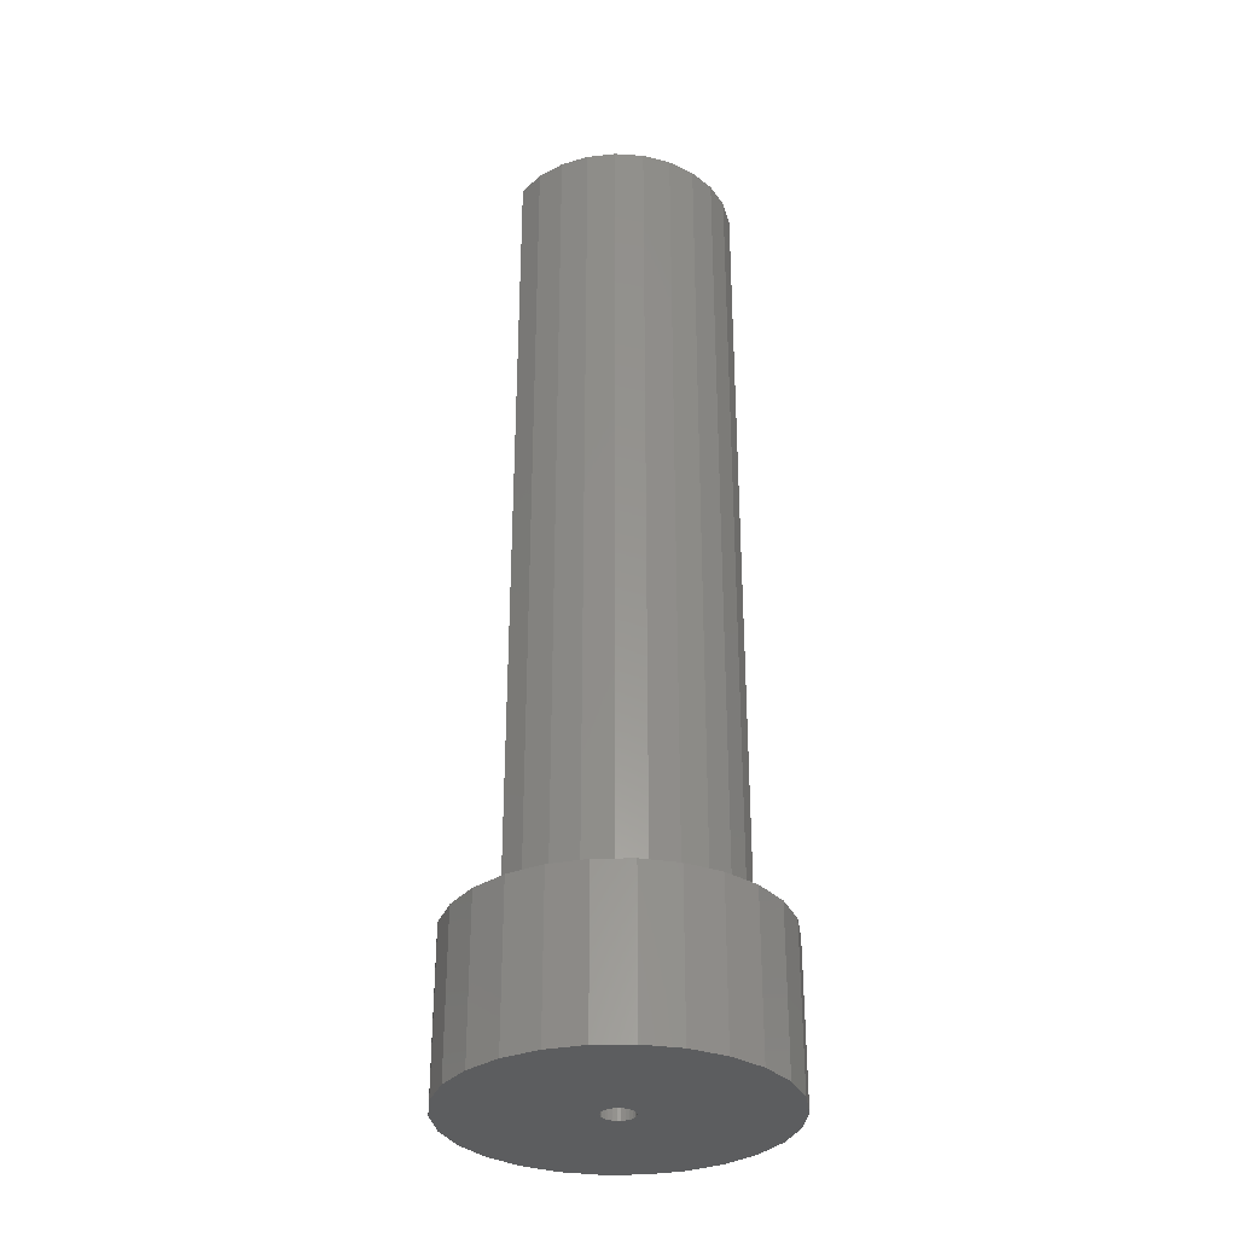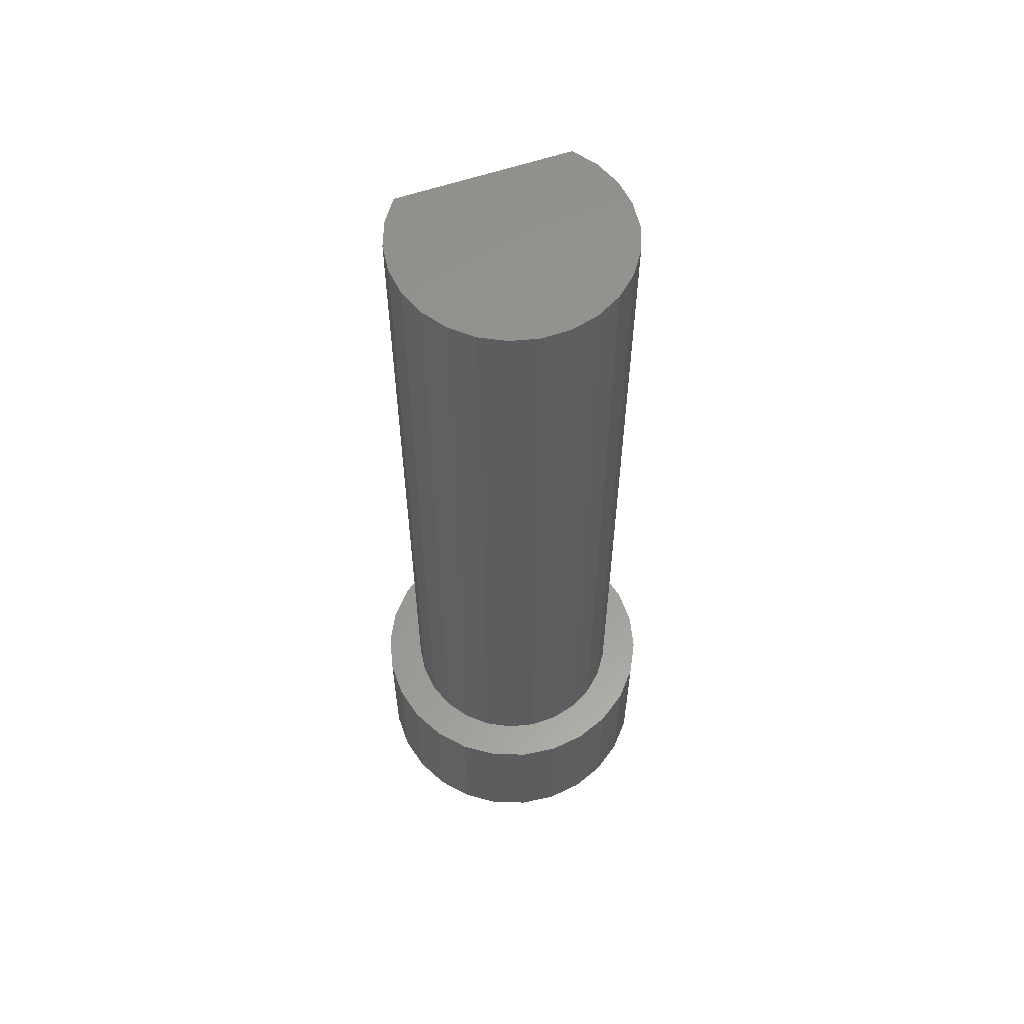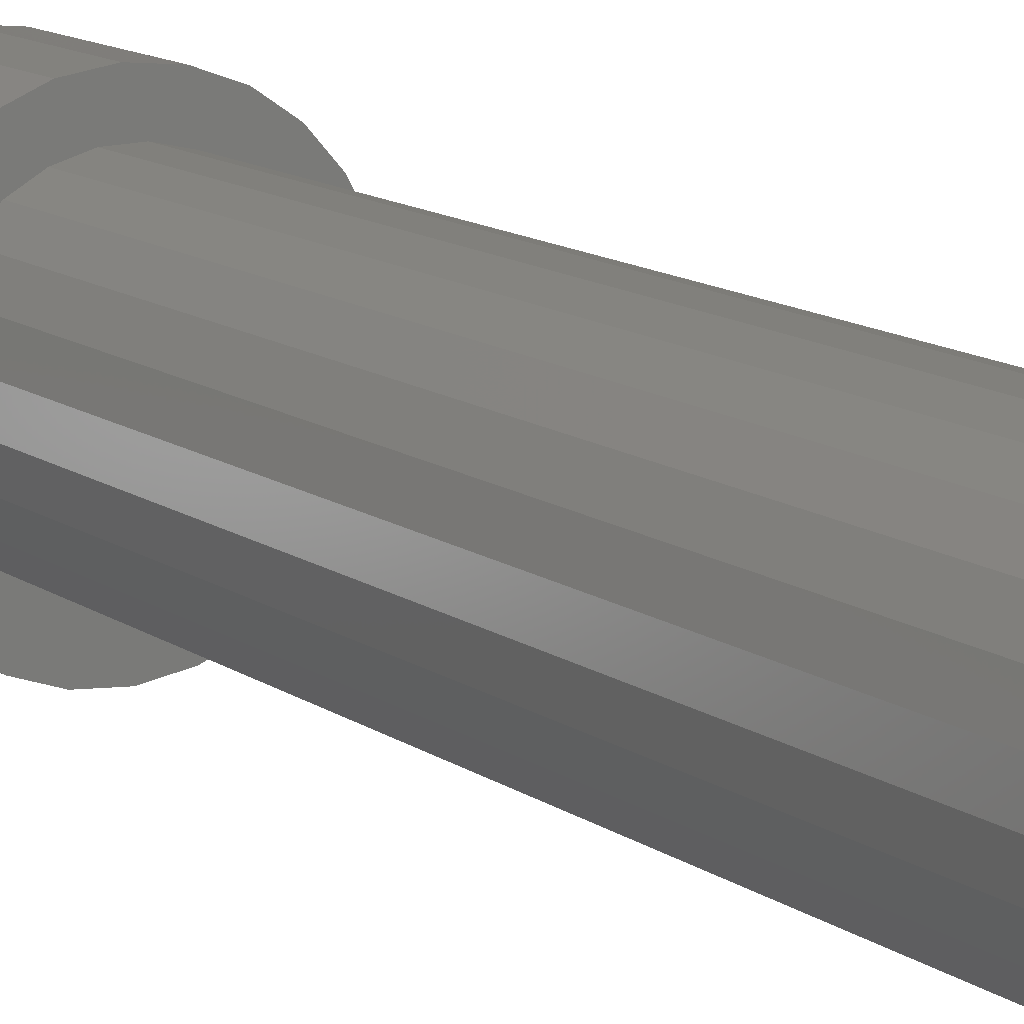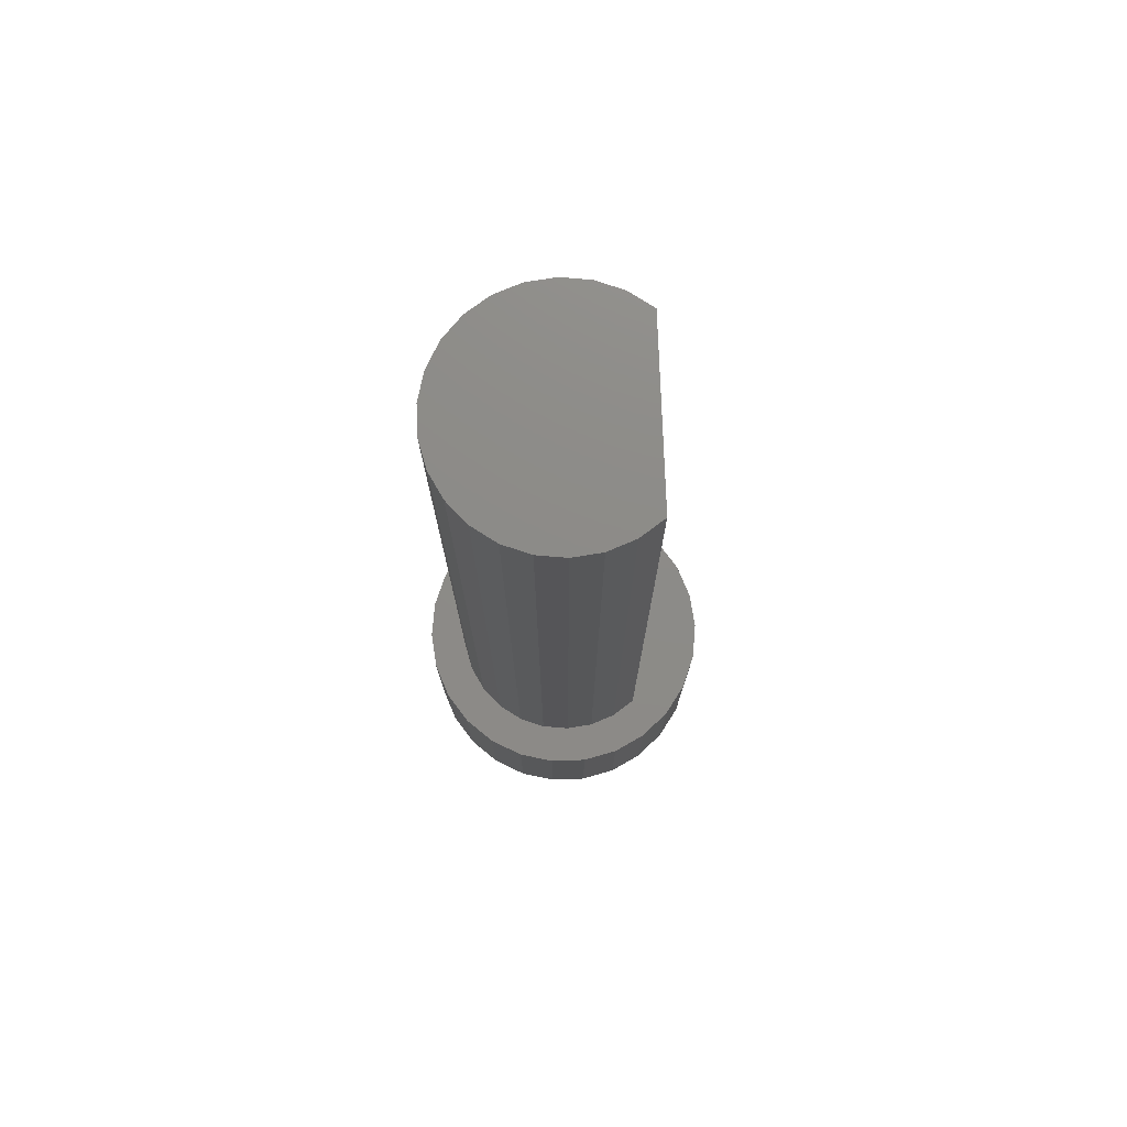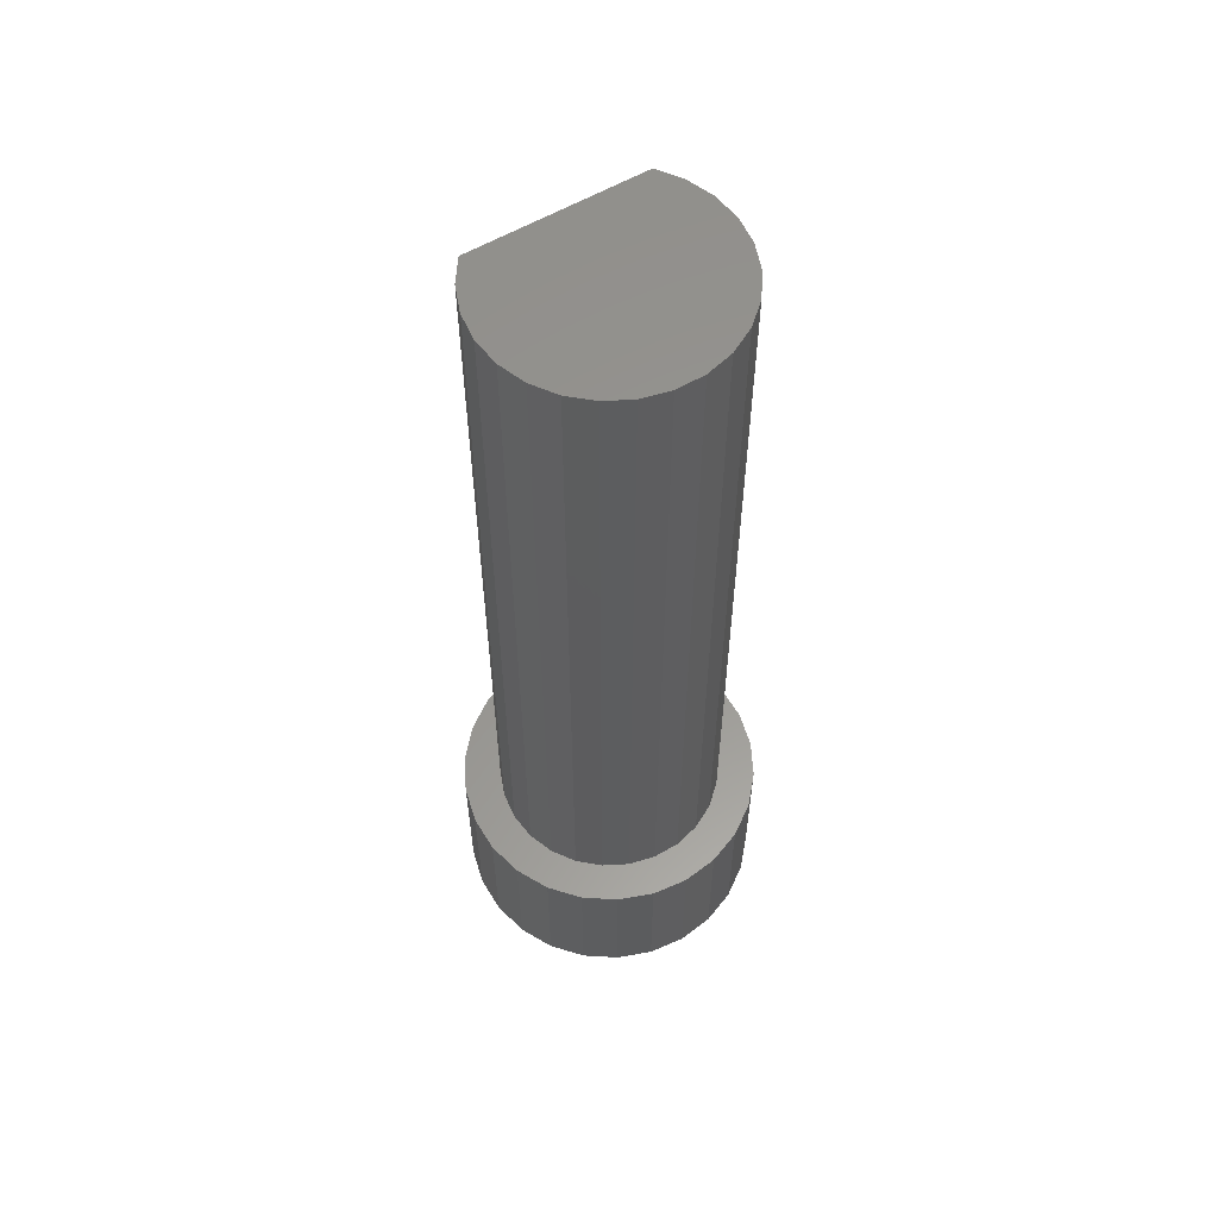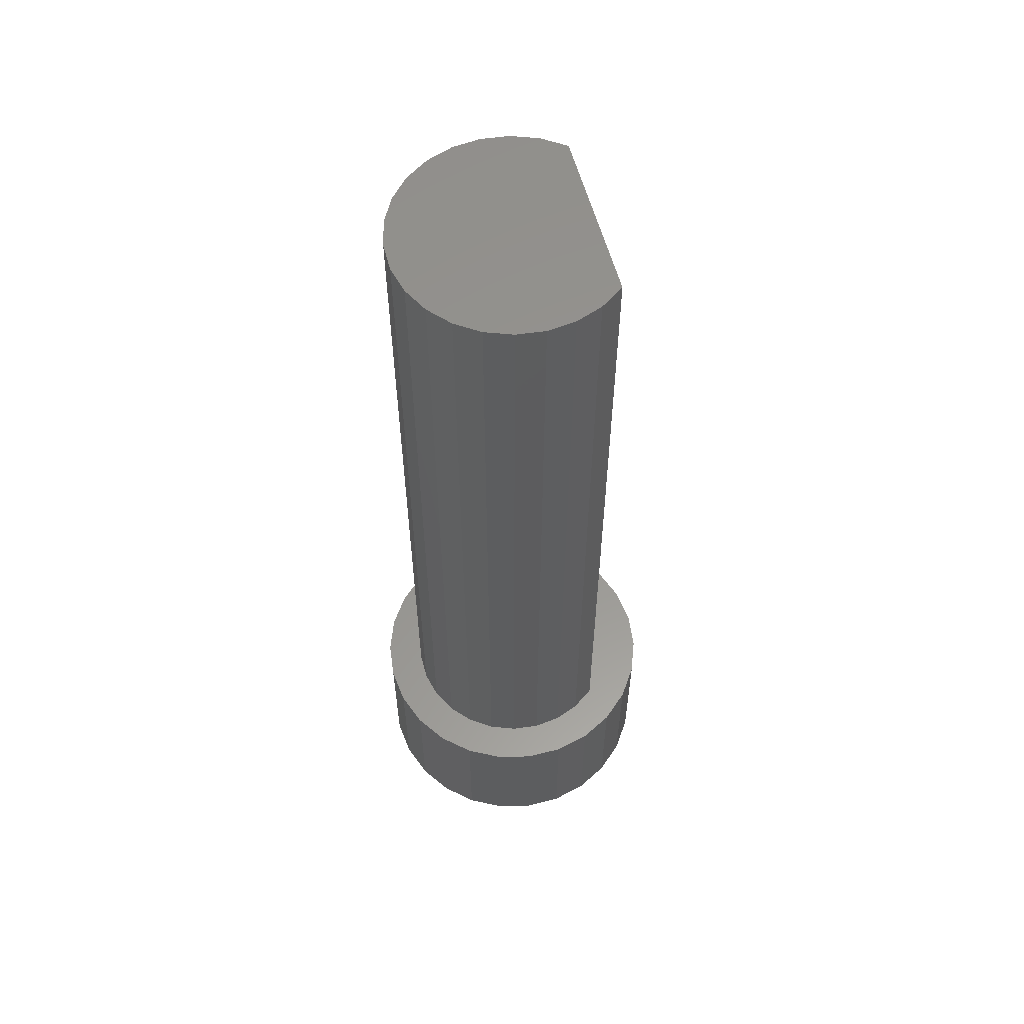
<metadata>
{"format":"stl","ext":"stl","renderer":"f3d","projection":"perspective","resolution":1024,"background":"white","views":[{"elev":-32.3,"azim":-74.7,"up":"+Y"},{"elev":58.8,"azim":-19.5,"up":"+Y"},{"elev":14.2,"azim":144.6,"up":"+Z"},{"elev":75.8,"azim":87.9,"up":"+Y"},{"elev":58.4,"azim":-31.1,"up":"+Y"},{"elev":58.1,"azim":75.1,"up":"+Y"}]}
</metadata>
<code>
# stl→obj: 144 verts, 284 faces
v -0.04786 0 0.1942
v 0 2 0.2
v 0 0 0.2
v -0.04786 2 0.1942
v -0.09294 0 0.1771
v -0.09294 2 0.1771
v -0.1326 0 0.1497
v -0.1326 2 0.1497
v -0.1646 0 0.1136
v -0.1646 2 0.1136
v -0.187 0 0.07092
v -0.187 2 0.07092
v -0.1985 0 0.02411
v -0.1985 2 0.02411
v -0.1985 0 -0.02411
v -0.1985 2 -0.02411
v -0.187 0 -0.07092
v -0.187 2 -0.07092
v -0.1646 0 -0.1136
v -0.1646 2 -0.1136
v -0.1326 0 -0.1497
v -0.1326 2 -0.1497
v -0.09294 0 -0.1771
v -0.09294 2 -0.1771
v -0.04786 0 -0.1942
v -0.04786 2 -0.1942
v -8.882e-16 2 -0.2
v -8.882e-16 0 -0.2
v 0.04786 0 -0.1942
v 0.04786 2 -0.1942
v 0.09294 0 -0.1771
v 0.09294 2 -0.1771
v 0.1326 2 -0.1497
v 0.1326 0 -0.1497
v 0.1646 2 -0.1136
v 0.1646 0 -0.1136
v 0.187 0 -0.07092
v 0.187 2 -0.07092
v 0.1985 0 -0.02411
v 0.1985 2 -0.02411
v 0.1985 0 0.02411
v 0.1985 2 0.02411
v 0.187 0 0.07092
v 0.187 2 0.07092
v 0.1646 0 0.1136
v 0.1646 2 0.1136
v 0.1326 0 0.1497
v 0.1326 2 0.1497
v 0.09294 0 0.1771
v 0.09294 2 0.1771
v 0.04786 0 0.1942
v 0.04786 2 0.1942
v -0.4786 -3.553e-15 1.942
v 0 -3.553e-15 2
v 0 2 2
v -0.4786 2 1.942
v -0.9294 -3.553e-15 1.771
v -0.9294 2 1.771
v -1.326 0 1.497
v -1.326 2 1.497
v -1.646 0 1.136
v -1.646 2 1.136
v -1.87 0 0.7092
v -1.87 2 0.7092
v -1.985 0 0.2411
v -1.985 2 0.2411
v -1.985 0 -0.2411
v -1.985 2 -0.2411
v -1.87 0 -0.7092
v -1.87 2 -0.7092
v -1.646 0 -1.136
v -1.646 2 -1.136
v -1.326 0 -1.497
v -1.326 2 -1.497
v -0.9294 0 -1.771
v -0.9294 2 -1.771
v -0.4786 0 -1.942
v -0.4786 2 -1.942
v 1.776e-15 0 -2
v 1.776e-15 2 -2
v 0.4786 0 -1.942
v 0.4786 2 -1.942
v 0.9294 2 -1.771
v 0.9294 0 -1.771
v 1.326 0 -1.497
v 1.326 2 -1.497
v 1.646 0 -1.136
v 1.646 2 -1.136
v 1.87 0 -0.7092
v 1.87 2 -0.7092
v 1.985 2 -0.2411
v 1.985 0 -0.2411
v 1.985 0 0.2411
v 1.985 2 0.2411
v 1.87 0 0.7092
v 1.87 2 0.7092
v 1.646 0 1.136
v 1.646 2 1.136
v 1.326 2 1.497
v 1.326 0 1.497
v 0.9294 -3.553e-15 1.771
v 0.9294 2 1.771
v 0.4786 -3.553e-15 1.942
v 0.4786 2 1.942
v 1.325 2 -0.7027
v 1.118 12.3 -1
v 1.325 12.3 -0.7027
v 1.118 2 -1
v 1.455 2 -0.3644
v 1.455 12.3 -0.3644
v 1.5 2 -0.00487
v 1.5 12.3 -0.00487
v 1.457 2 0.355
v 1.457 12.3 0.355
v 1.33 2 0.6941
v 1.33 12.3 0.6941
v 1.125 2 0.9927
v 1.125 12.3 0.9927
v 0.8536 12.3 1.233
v 0.8536 2 1.233
v 0.533 2 1.402
v 0.533 12.3 1.402
v 0.1812 12.3 1.489
v 0.1812 2 1.489
v -0.1812 2 1.489
v -0.1812 12.3 1.489
v -0.533 2 1.402
v -0.533 12.3 1.402
v -0.8536 2 1.233
v -0.8536 12.3 1.233
v -1.125 2 0.9927
v -1.125 12.3 0.9927
v -1.33 2 0.6941
v -1.33 12.3 0.6941
v -1.457 12.3 0.355
v -1.457 2 0.355
v -1.5 2 -0.00487
v -1.5 12.3 -0.00487
v -1.455 2 -0.3644
v -1.455 12.3 -0.3644
v -1.325 2 -0.7027
v -1.325 12.3 -0.7027
v -1.118 2 -1
v -1.118 12.3 -1
f 1 2 3
f 1 4 2
f 5 6 4
f 5 4 1
f 7 8 6
f 7 6 5
f 9 10 8
f 9 8 7
f 11 12 10
f 11 10 9
f 13 14 12
f 13 12 11
f 15 16 14
f 15 14 13
f 17 18 16
f 17 16 15
f 19 20 18
f 19 18 17
f 21 22 20
f 21 20 19
f 23 24 22
f 23 22 21
f 25 24 23
f 25 26 24
f 25 27 26
f 28 27 25
f 29 27 28
f 29 30 27
f 31 30 29
f 31 32 30
f 31 33 32
f 34 33 31
f 34 35 33
f 36 35 34
f 37 35 36
f 37 38 35
f 39 38 37
f 39 40 38
f 41 40 39
f 41 42 40
f 43 42 41
f 43 44 42
f 45 44 43
f 45 46 44
f 47 46 45
f 47 48 46
f 49 50 48
f 49 48 47
f 51 52 50
f 51 50 49
f 3 52 51
f 3 2 52
f 53 54 55
f 53 55 56
f 57 56 58
f 57 53 56
f 59 58 60
f 59 57 58
f 61 60 62
f 61 59 60
f 63 62 64
f 63 61 62
f 65 64 66
f 65 63 64
f 67 66 68
f 67 65 66
f 69 68 70
f 69 67 68
f 71 70 72
f 71 69 70
f 73 72 74
f 73 71 72
f 75 73 74
f 75 74 76
f 77 75 76
f 77 76 78
f 79 77 78
f 79 78 80
f 81 79 80
f 81 82 83
f 81 80 82
f 84 81 83
f 85 84 83
f 85 83 86
f 87 85 86
f 87 86 88
f 89 87 88
f 89 90 91
f 89 88 90
f 92 89 91
f 93 91 94
f 93 92 91
f 95 94 96
f 95 93 94
f 97 98 99
f 97 96 98
f 97 95 96
f 100 97 99
f 101 99 102
f 101 100 99
f 103 102 104
f 103 101 102
f 54 104 55
f 54 103 104
f 20 74 72
f 20 22 74
f 24 76 74
f 24 74 22
f 18 72 70
f 18 20 72
f 26 78 76
f 26 76 24
f 16 70 68
f 16 18 70
f 27 80 78
f 27 78 26
f 14 68 66
f 14 16 68
f 30 82 80
f 30 80 27
f 12 66 64
f 12 14 66
f 32 83 82
f 32 82 30
f 10 64 62
f 10 12 64
f 33 86 83
f 33 83 32
f 60 10 62
f 60 6 8
f 60 8 10
f 88 86 33
f 88 33 35
f 88 35 38
f 58 6 60
f 90 88 38
f 56 6 58
f 56 2 4
f 56 4 6
f 91 90 38
f 91 38 40
f 91 40 42
f 55 2 56
f 94 91 42
f 104 2 55
f 104 52 2
f 96 94 42
f 96 42 44
f 102 48 50
f 102 52 104
f 102 50 52
f 98 44 46
f 98 96 44
f 98 46 48
f 99 48 102
f 99 98 48
f 19 71 73
f 19 73 21
f 23 73 75
f 23 21 73
f 17 69 71
f 17 71 19
f 25 75 77
f 25 23 75
f 15 67 69
f 15 69 17
f 28 77 79
f 28 25 77
f 13 65 67
f 13 67 15
f 29 79 81
f 29 28 79
f 11 63 65
f 11 65 13
f 31 81 84
f 31 29 81
f 9 61 63
f 9 63 11
f 34 84 85
f 34 31 84
f 59 61 9
f 59 7 5
f 59 9 7
f 87 34 85
f 87 36 34
f 87 37 36
f 57 59 5
f 89 37 87
f 53 57 5
f 53 1 3
f 53 5 1
f 92 37 89
f 92 39 37
f 92 41 39
f 54 53 3
f 93 41 92
f 103 54 3
f 103 3 51
f 95 41 93
f 95 43 41
f 101 49 47
f 101 103 51
f 101 51 49
f 97 45 43
f 97 43 95
f 97 47 45
f 100 101 47
f 100 47 97
f 105 106 107
f 105 108 106
f 109 107 110
f 109 105 107
f 111 110 112
f 111 109 110
f 113 112 114
f 113 111 112
f 115 114 116
f 115 113 114
f 117 118 119
f 117 116 118
f 117 115 116
f 120 117 119
f 121 122 123
f 121 119 122
f 121 120 119
f 124 121 123
f 125 123 126
f 125 124 123
f 127 126 128
f 127 125 126
f 129 128 130
f 129 127 128
f 131 130 132
f 131 129 130
f 133 131 132
f 133 134 135
f 133 132 134
f 136 133 135
f 137 135 138
f 137 136 135
f 139 137 138
f 139 138 140
f 141 140 142
f 141 139 140
f 143 142 144
f 143 141 142
f 130 135 134
f 130 134 132
f 107 106 144
f 107 144 142
f 126 130 128
f 126 135 130
f 123 142 140
f 123 140 138
f 123 138 135
f 123 135 126
f 114 112 110
f 119 123 122
f 118 116 114
f 118 110 107
f 118 107 142
f 118 142 123
f 118 114 110
f 118 123 119
f 129 133 136
f 129 131 133
f 105 143 108
f 105 141 143
f 125 139 141
f 125 137 139
f 125 136 137
f 125 127 129
f 125 129 136
f 111 105 109
f 117 124 125
f 117 121 124
f 117 120 121
f 117 113 115
f 117 111 113
f 117 141 105
f 117 105 111
f 117 125 141
f 106 143 144
f 106 108 143

</code>
